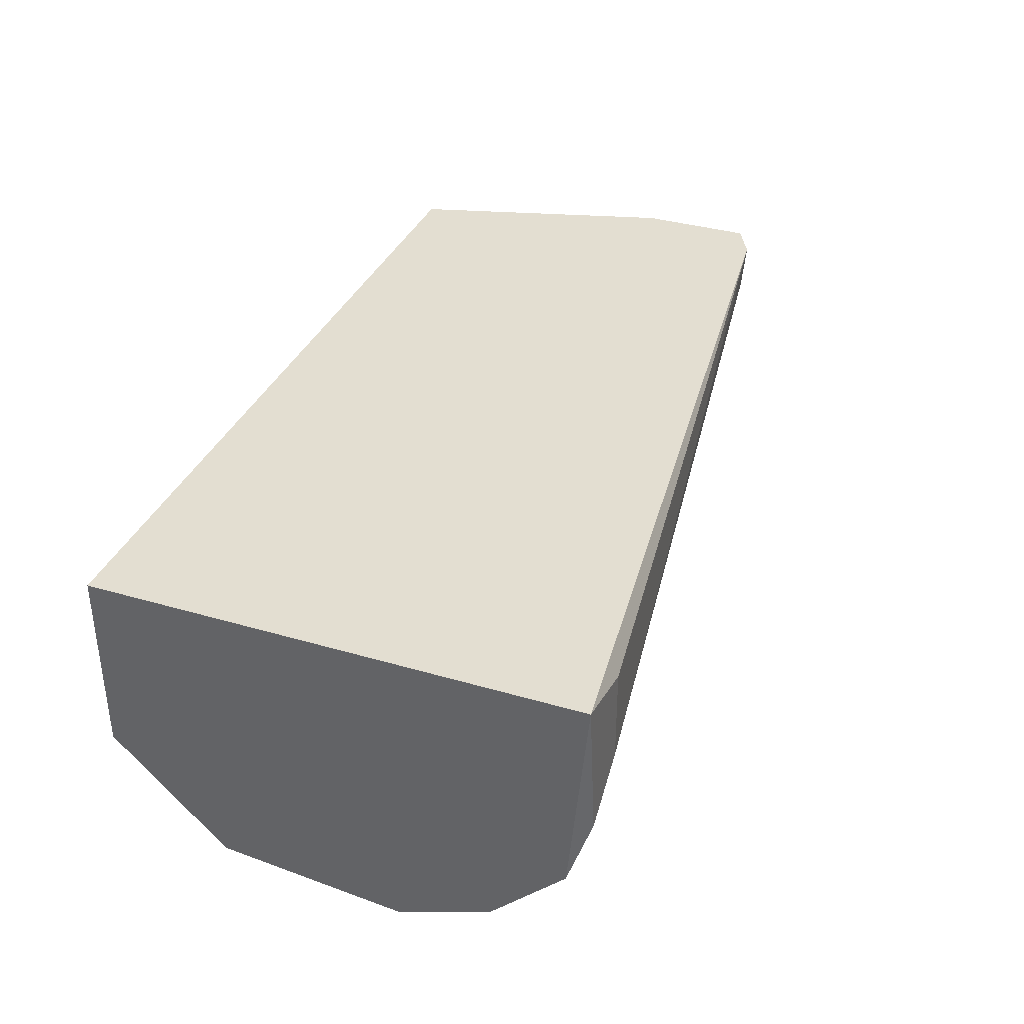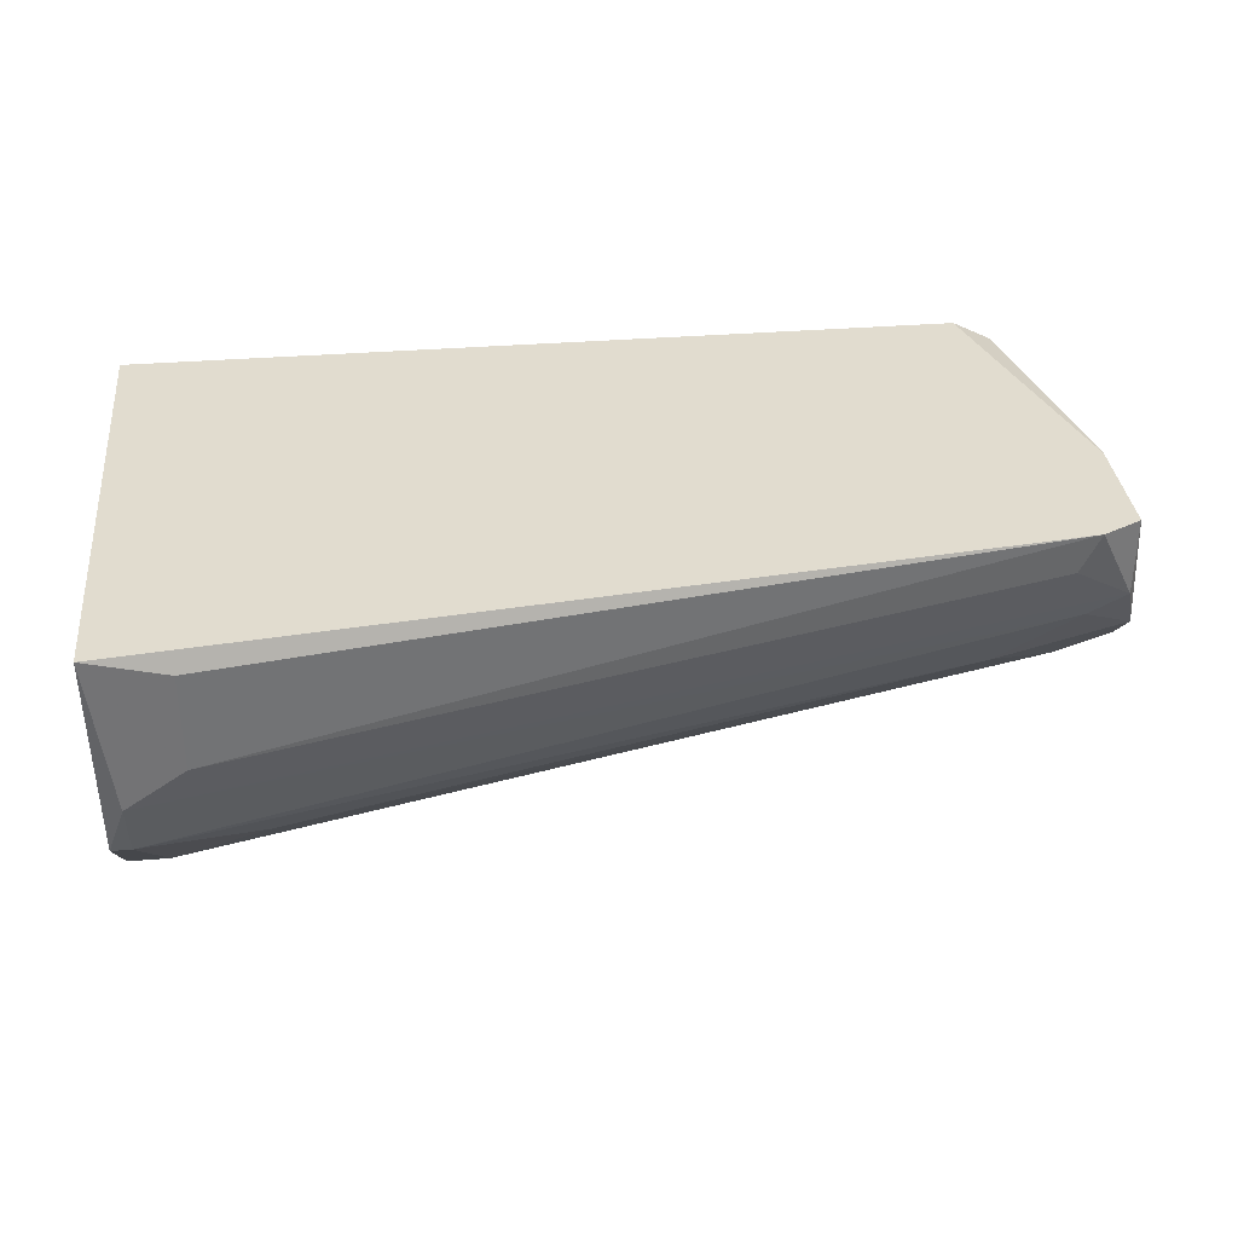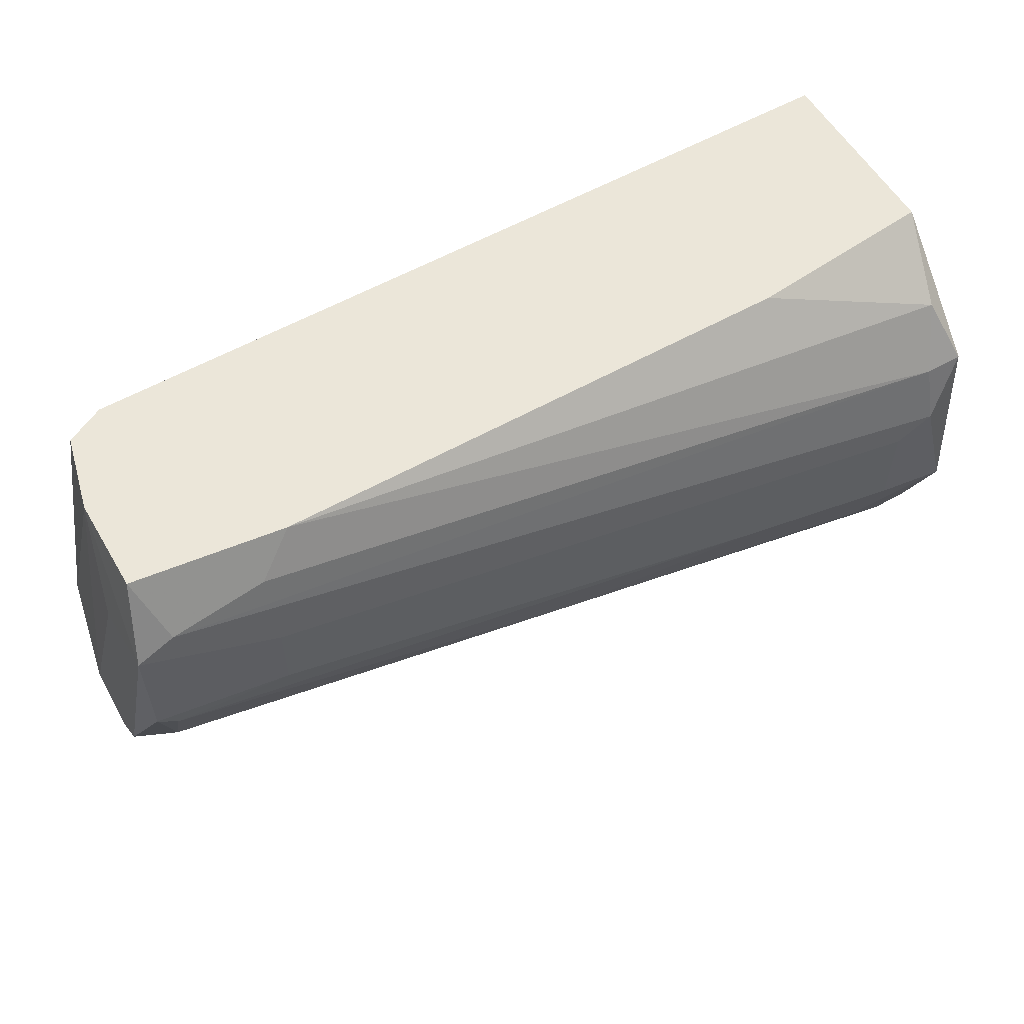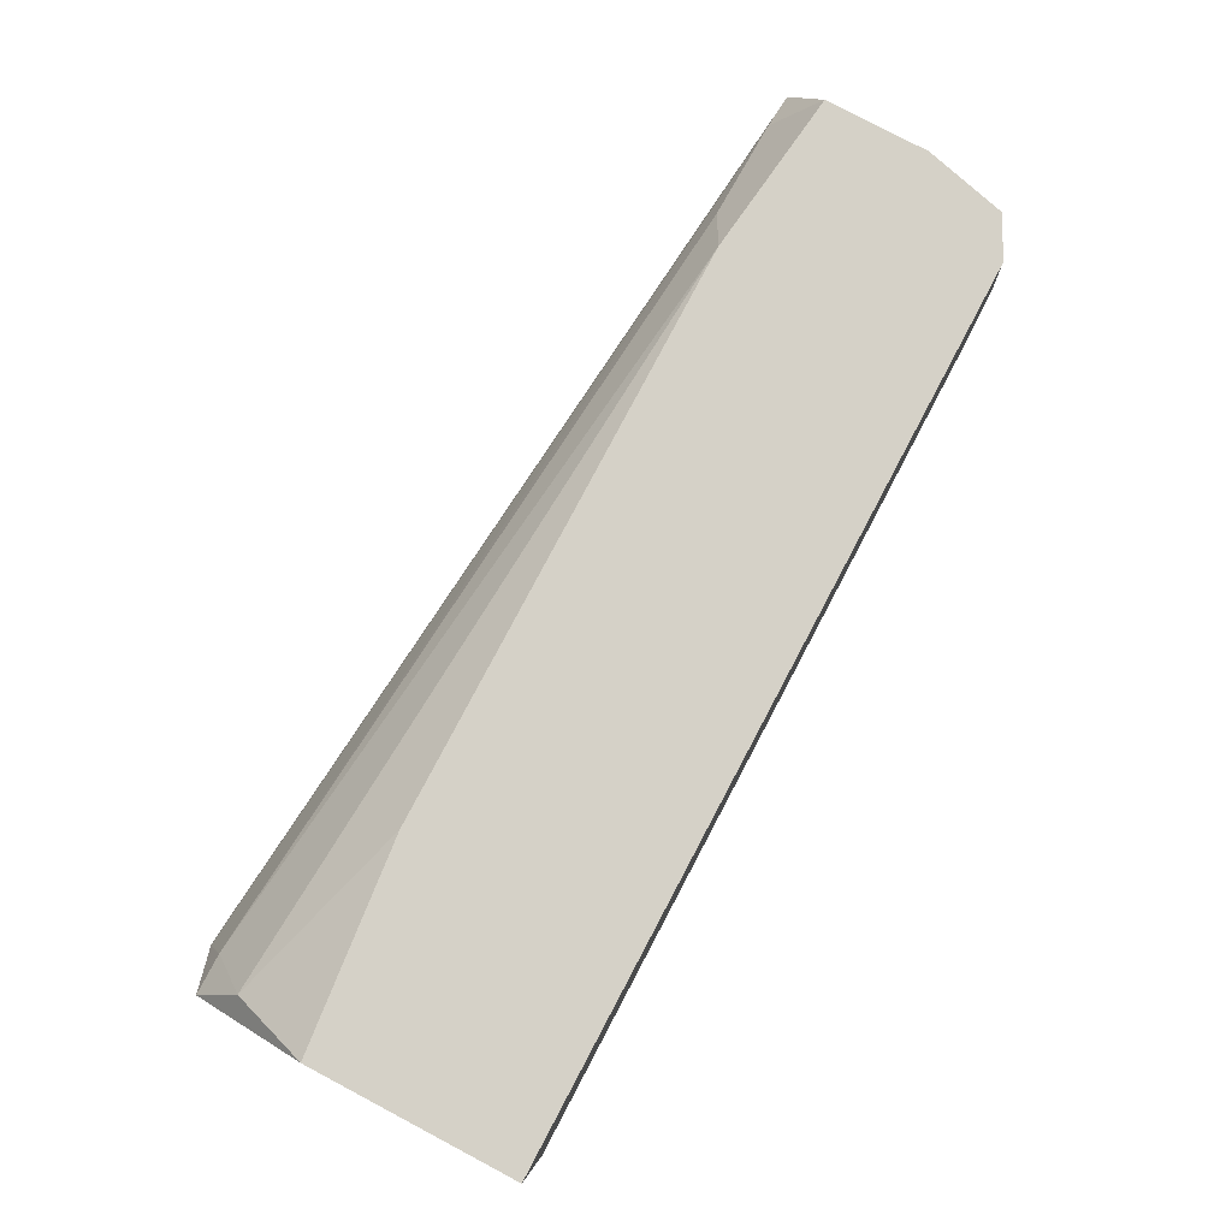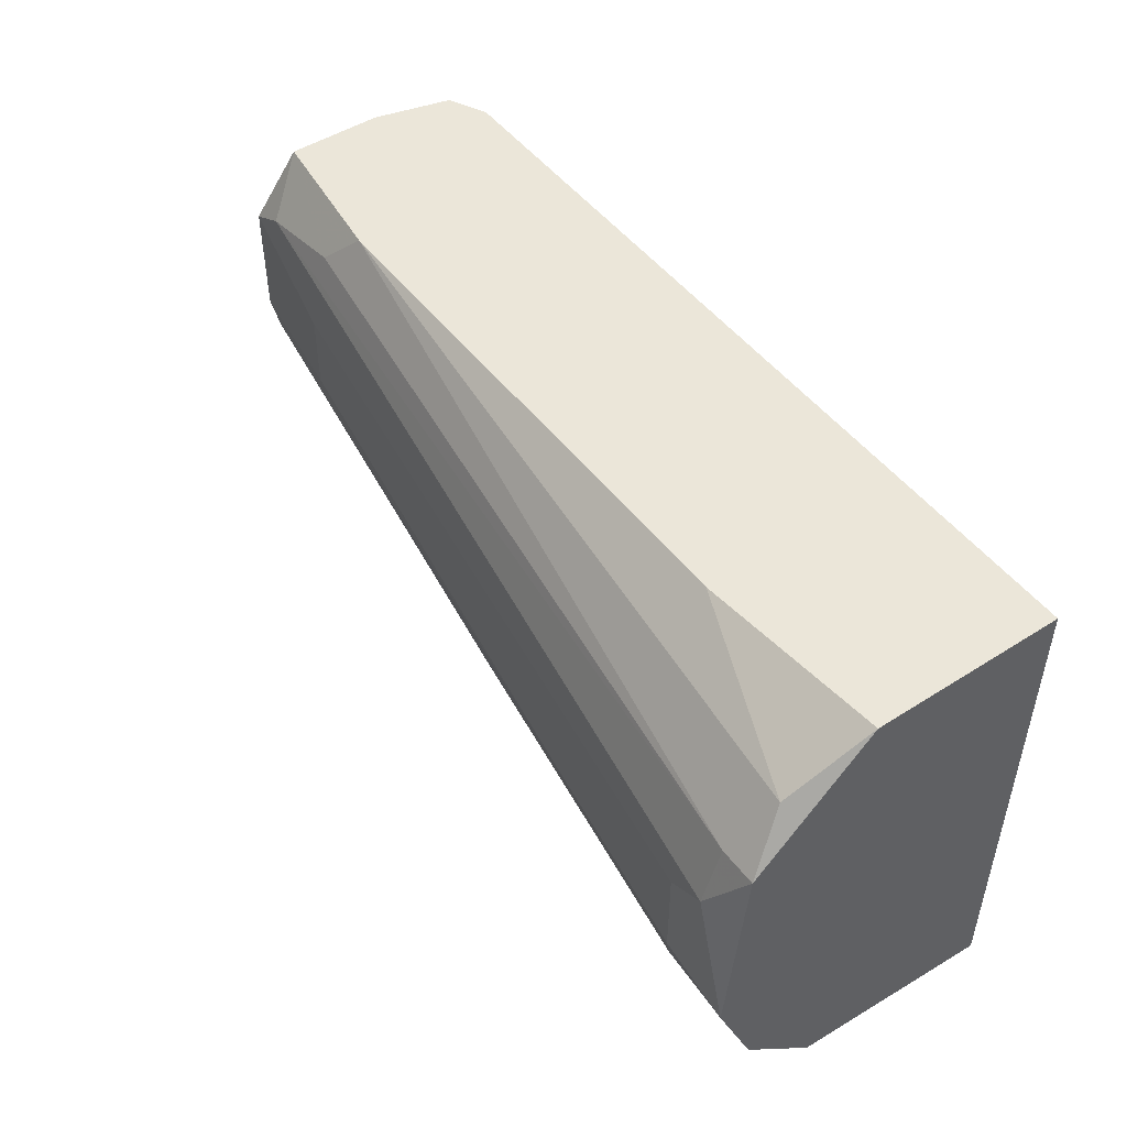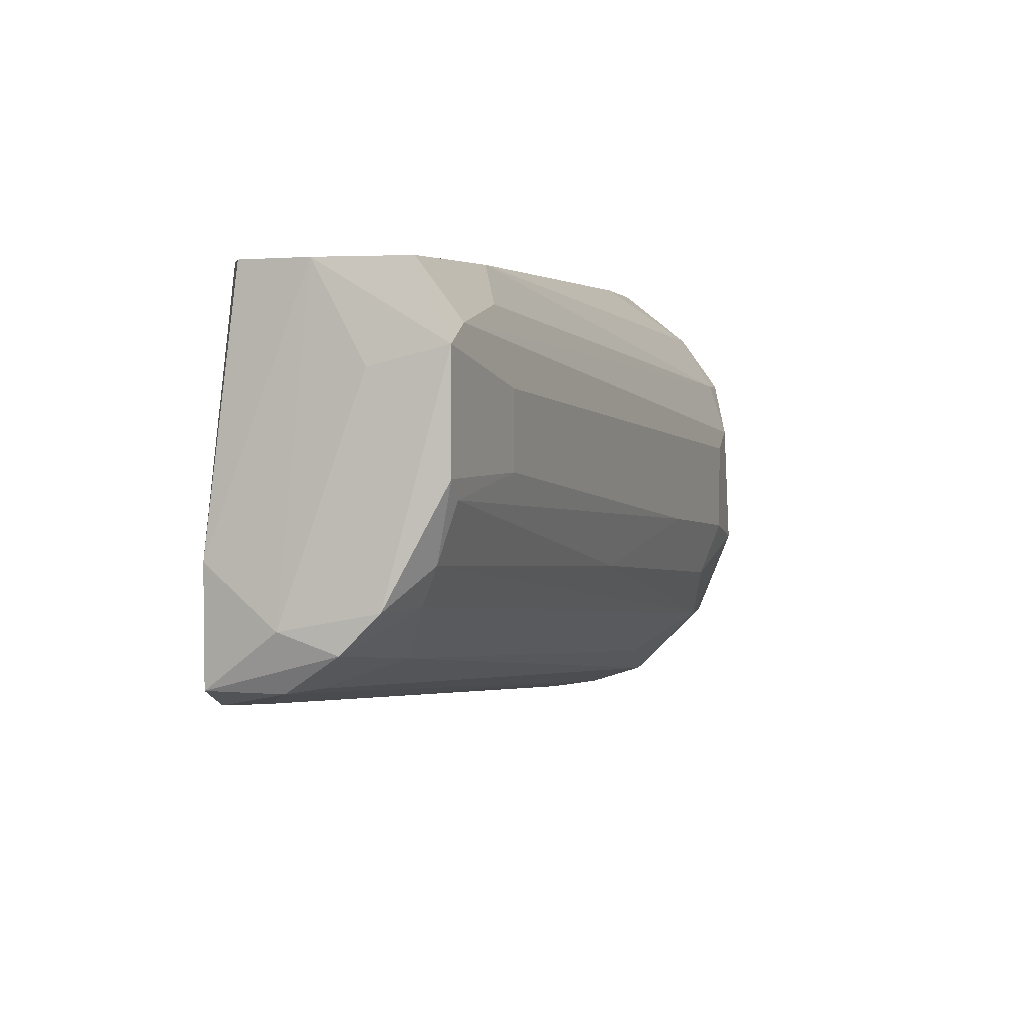
<metadata>
{"format":"obj","ext":"obj","renderer":"f3d","projection":"perspective","resolution":1024,"background":"white","views":[{"elev":36.1,"azim":-69.0,"up":"+Z"},{"elev":34.5,"azim":-6.2,"up":"+Z"},{"elev":57.3,"azim":149.7,"up":"+Y"},{"elev":79.5,"azim":-62.1,"up":"+Y"},{"elev":48.5,"azim":-125.5,"up":"+Y"},{"elev":3.8,"azim":105.3,"up":"+Y"}]}
</metadata>
<code>
v -0.000919 -0.01897 -0.007582
v -0.000919 0.008336 -0.006491
v -0.000919 0.008336 0.00443
v -0.000919 -0.0146 -0.01195
v -0.000919 -0.02006 0.00443
v -0.000919 0.001781 -0.01304
v -0.000919 -0.009137 -0.01414
v 0.02421 -0.009137 -0.01086
v 0.05151 -0.01132 -0.003216
v 0.05151 -0.009137 -0.005397
v 0.05151 -0.01023 6.1e-05
v 0.05041 -0.0135 0.00443
v 0.05041 -0.0135 6.1e-05
v 0.05041 -0.002588 -0.008676
v 0.05041 0.003966 -0.008676
v 0.05041 -0.006952 0.00443
v 0.05041 0.002874 -0.00431
v 0.04932 -0.003681 -0.008676
v 0.04932 0.008336 -0.006491
v 0.04932 0.008336 -0.001032
v 0.04932 -0.006952 -0.007582
v 0.04823 -0.0135 -0.001032
v 0.04823 0.008336 0.003338
v 0.04823 -0.0146 0.00443
v 0.04823 0.005058 -0.008676
v 0.04823 -0.009137 -0.006491
v 0.04604 0.008336 0.00443
v 0.04713 -0.0146 0.002245
v 0.04386 -0.01241 -0.00431
v 0.04277 -0.002588 -0.009768
v 0.04277 0.001781 -0.009768
v 0.04277 0.006151 -0.008676
v 0.01328 -0.006952 -0.01304
v 0.01001 0.008336 -0.007582
v 0.04057 0.008336 -0.007582
v 0.006727 -0.01678 -0.008676
v 0.004546 -0.01132 -0.01304
v 0.003453 -0.002588 -0.01414
v 0.003453 -0.008042 -0.01414
v 0.003453 -0.02006 -0.002124
v 0.003453 -0.02006 0.003338
v 0.001267 -0.0146 -0.01195
v 0.001267 -0.001496 -0.01414
v 0.001267 0.001781 -0.01304
v 0.000174 -0.01897 -0.007582
v 0.000174 -0.02006 -0.00431
v 0.000174 0.005058 -0.01086
f 11 15 17
f 20 19 3
f 24 3 5
f 5 3 6
f 20 3 27
f 3 24 27
f 5 6 7
f 3 19 2
f 6 3 2
f 19 20 15
f 27 24 16
f 36 42 26
f 2 19 35
f 5 7 1
f 46 5 1
f 6 2 47
f 24 5 41
f 5 46 41
f 33 18 8
f 35 19 32
f 20 16 11
f 20 27 23
f 16 20 23
f 27 16 23
f 24 41 40
f 41 46 40
f 18 33 30
f 2 35 34
f 47 2 34
f 35 47 34
f 36 26 29
f 26 9 29
f 16 24 12
f 13 9 12
f 24 13 12
f 9 11 12
f 11 16 12
f 42 36 45
f 46 1 45
f 1 42 45
f 36 29 45
f 7 6 43
f 38 7 43
f 15 38 43
f 42 7 37
f 8 42 37
f 33 8 37
f 9 26 10
f 15 11 10
f 11 9 10
f 26 42 21
f 42 8 21
f 8 18 21
f 10 26 21
f 13 24 28
f 46 13 28
f 24 40 28
f 40 46 28
f 38 15 31
f 15 30 31
f 30 38 31
f 6 47 44
f 47 35 44
f 35 32 44
f 43 6 44
f 7 38 39
f 38 30 39
f 30 33 39
f 37 7 39
f 33 37 39
f 9 13 22
f 13 46 22
f 29 9 22
f 46 45 22
f 45 29 22
f 18 30 14
f 30 15 14
f 15 10 14
f 21 18 14
f 10 21 14
f 7 42 4
f 1 7 4
f 42 1 4
f 19 15 25
f 32 19 25
f 15 43 25
f 44 32 25
f 43 44 25
f 15 20 17
f 20 11 17

</code>
